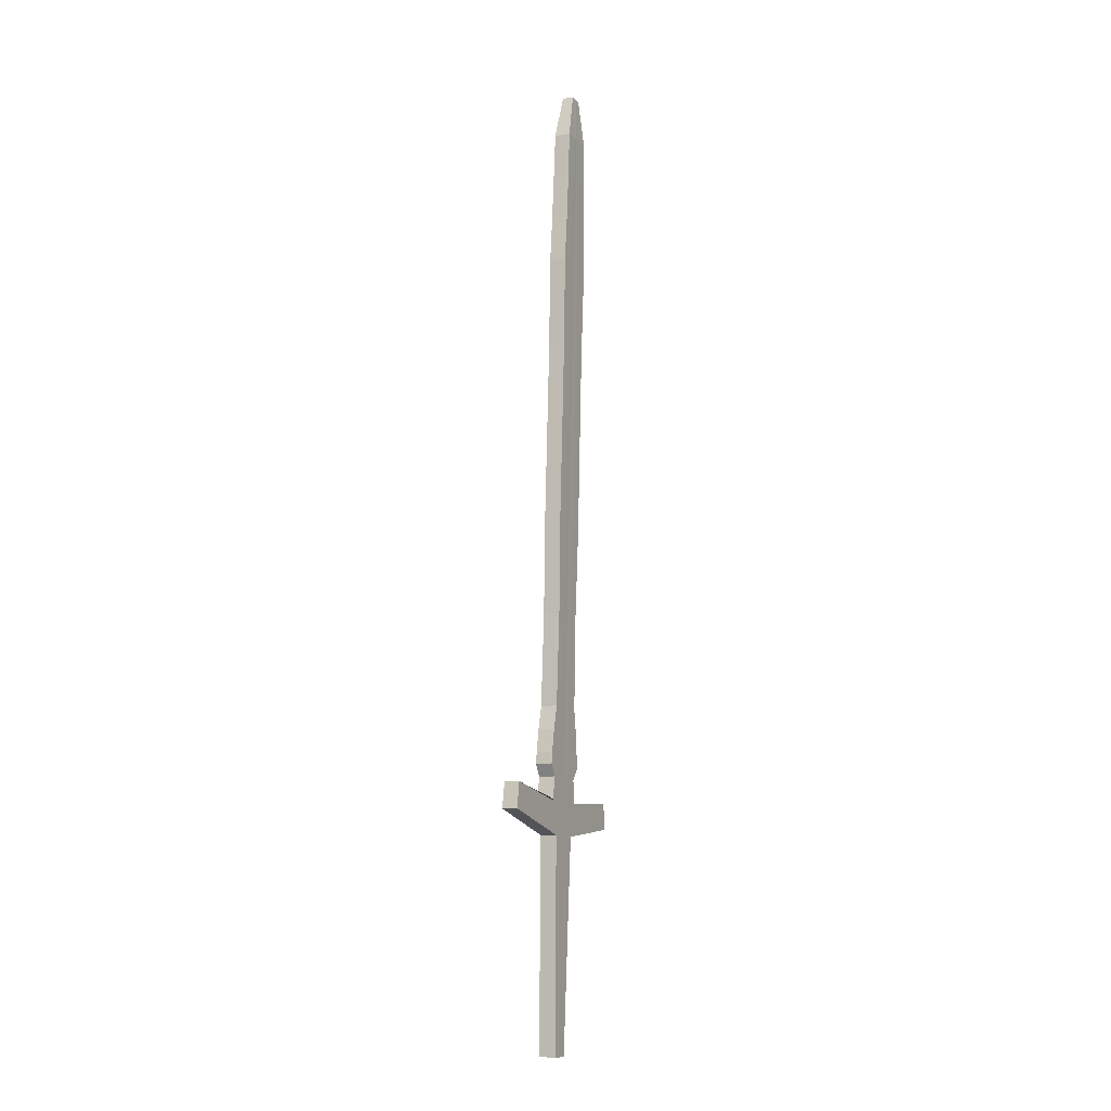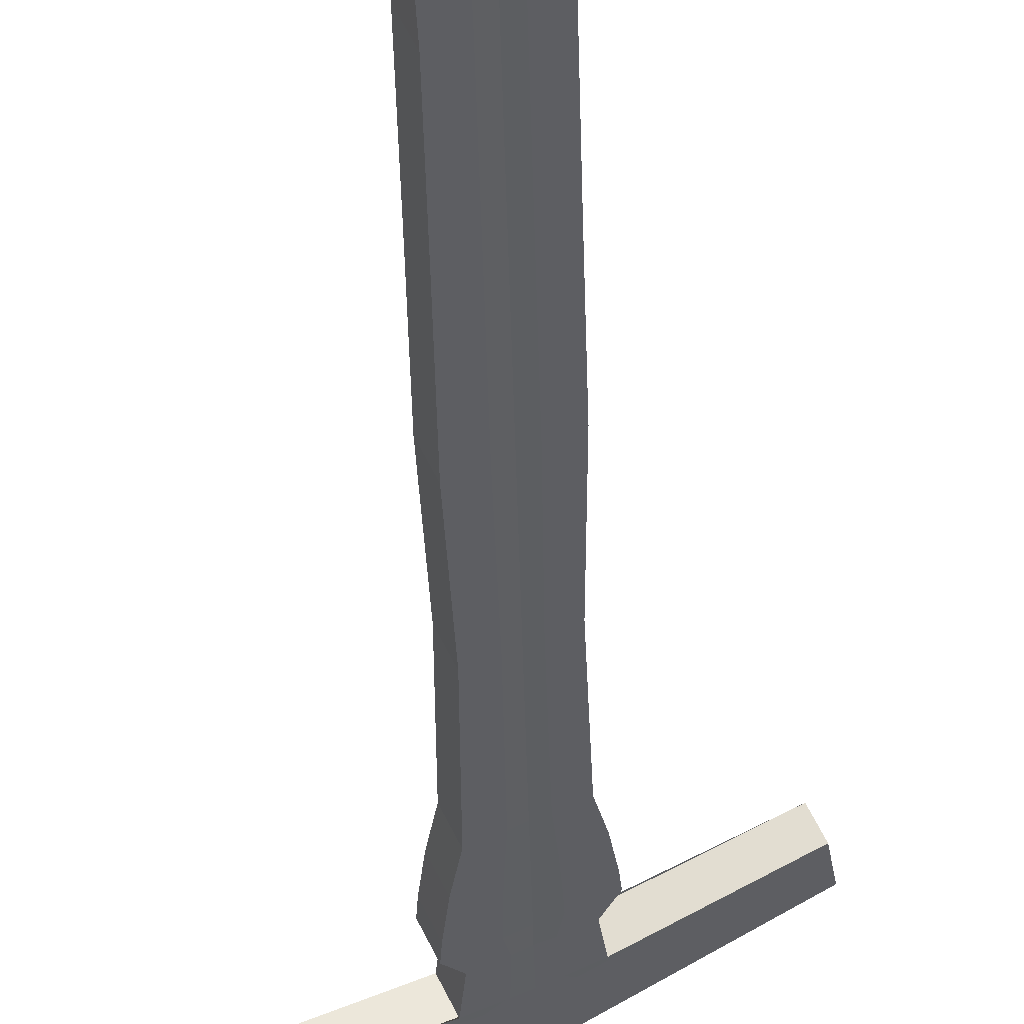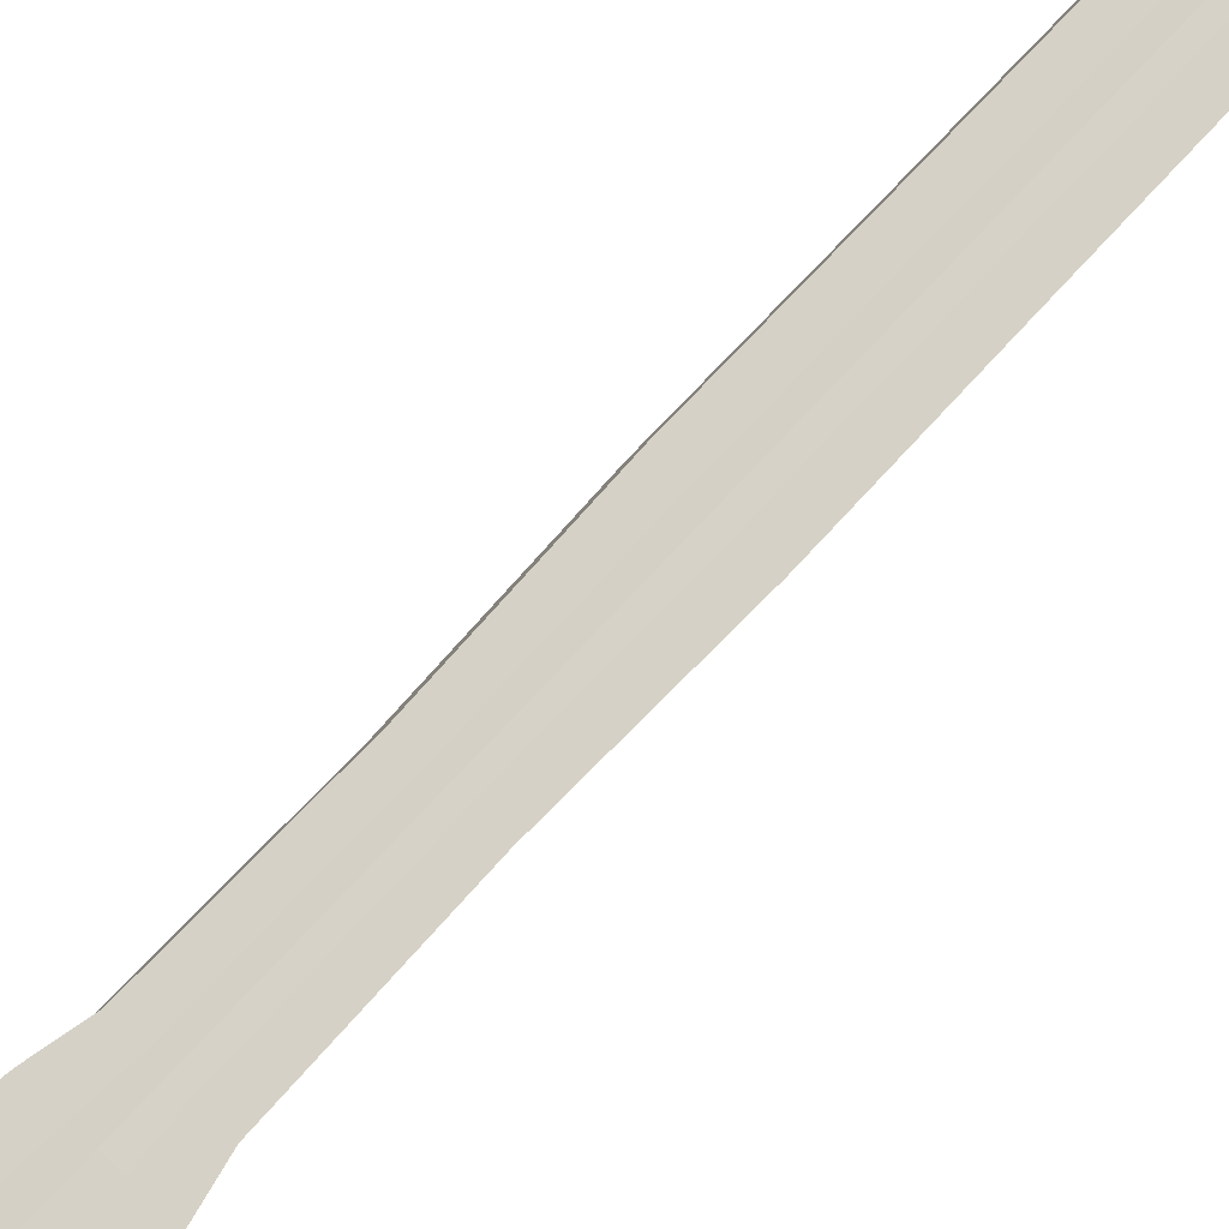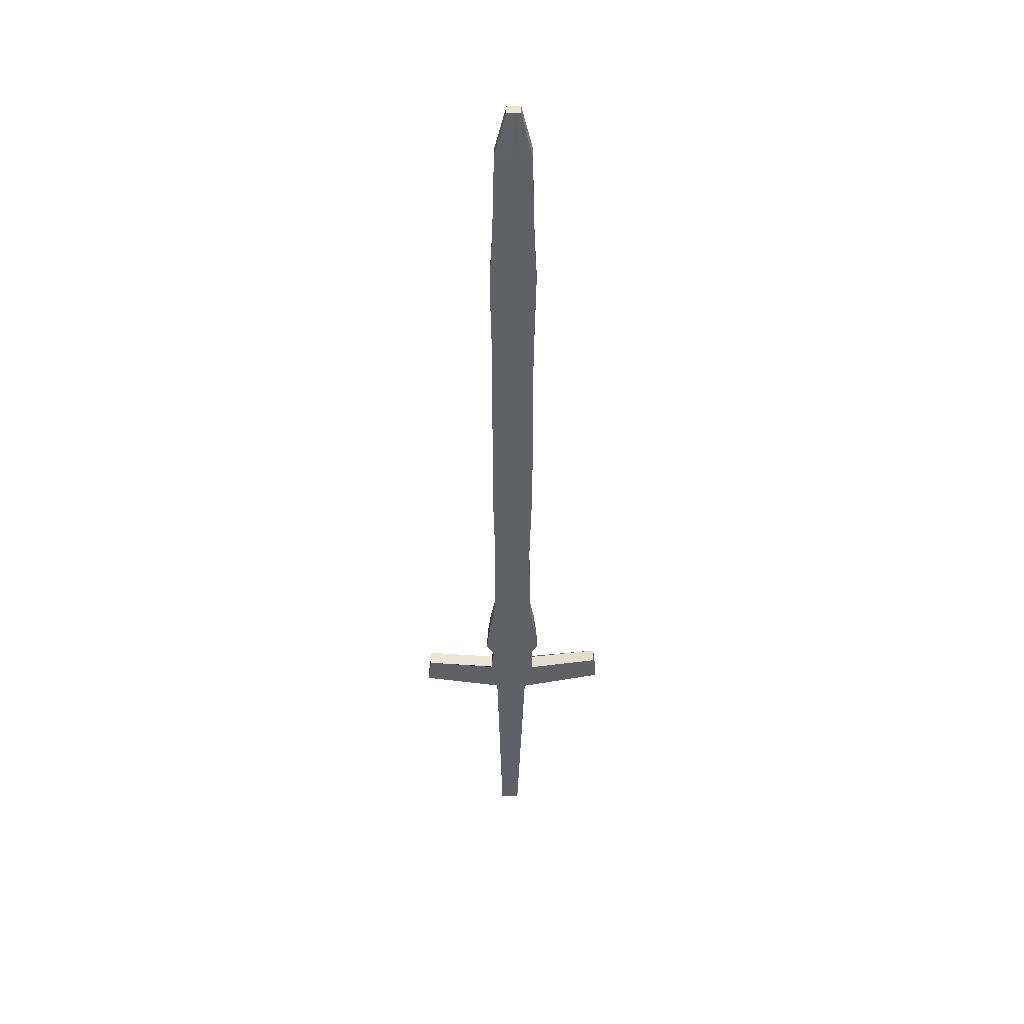
<metadata>
{"format":"obj","ext":"obj","renderer":"f3d","projection":"perspective","resolution":1024,"background":"white","views":[{"elev":-12.1,"azim":-39.7,"up":"+Y"},{"elev":-32.7,"azim":-179.3,"up":"+Z"},{"elev":57.3,"azim":39.1,"up":"+Z"},{"elev":43.8,"azim":-154.7,"up":"+Y"}]}
</metadata>
<code>
v -0.06903 0.3668 -0.04591
v -0.003902 0.902 -0.05997
v -0.0644 0.3666 -0.03584
v -0.000472 0.9018 -0.05251
v 0.05953 0.3615 -0.1054
v 0.004791 0.902 -0.06397
v 0.06427 0.3613 -0.09506
v 0.008222 0.9018 -0.05652
v -0.0162 0.6393 -0.06345
v -0.01116 0.639 -0.05252
v 0.01618 0.639 -0.0651
v 0.01115 0.6393 -0.07604
v -0.01092 0.5076 -0.05615
v 0.01362 0.5077 -0.06745
v 0.008591 0.508 -0.07838
v -0.01596 0.5079 -0.06708
v -0.01626 0.7706 -0.05991
v -0.01123 0.7703 -0.04897
v 0.01855 0.7704 -0.06268
v 0.01352 0.7707 -0.07361
v -0.01242 0.442 -0.05722
v 0.014 0.442 -0.06938
v 0.008969 0.4423 -0.08031
v -0.01745 0.4422 -0.06815
v -0.01699 0.5736 -0.06485
v -0.01195 0.5733 -0.05391
v 0.01583 0.5734 -0.0667
v 0.0108 0.5737 -0.07764
v -0.01051 0.7047 -0.05106
v 0.01666 0.7047 -0.06356
v 0.01163 0.705 -0.0745
v -0.01554 0.705 -0.062
v -0.01318 0.8363 -0.05957
v -0.008145 0.836 -0.04863
v 0.01655 0.8361 -0.06
v 0.01152 0.8364 -0.07093
v -0.005986 0.2034 -0.06657
v 0.002285 0.9018 -0.05378
v -0.01102 0.2037 -0.0775
v -0.001145 0.902 -0.06123
v -0.007525 0.6393 -0.06745
v -0.002492 0.639 -0.05651
v -0.003138 0.5077 -0.05973
v -0.008171 0.5079 -0.07067
v -0.006816 0.7707 -0.06425
v -0.001783 0.7704 -0.05332
v -0.009073 0.4423 -0.07201
v -0.00404 0.442 -0.06107
v -0.003141 0.5733 -0.05797
v -0.008174 0.5736 -0.0689
v -0.00189 0.7047 -0.05503
v -0.006923 0.705 -0.06596
v -0.005346 0.8363 -0.06317
v -0.000313 0.836 -0.05224
v 0.005253 0.9018 -0.05515
v 0.00132 0.2037 -0.08318
v 0.006844 0.639 -0.06081
v 0.005243 0.5077 -0.06359
v 0.008386 0.7704 -0.058
v 0.004981 0.442 -0.06523
v 0.006346 0.5733 -0.06234
v 0.007385 0.7047 -0.0593
v 0.008119 0.8361 -0.05612
v 0.006353 0.2034 -0.07225
v 0.001823 0.902 -0.0626
v 0.001811 0.6393 -0.07174
v 0.00021 0.508 -0.07452
v 0.003353 0.7707 -0.06893
v -5.2e-05 0.4423 -0.07616
v 0.001313 0.5736 -0.07327
v 0.002352 0.705 -0.07023
v 0.003086 0.8364 -0.06705
v -0.01229 0.8692 -0.05888
v -0.007422 0.8689 -0.0483
v 0.01622 0.8689 -0.05918
v 0.01135 0.8692 -0.06976
v -0.004792 0.8692 -0.06233
v 7.5e-05 0.8689 -0.05175
v 0.003281 0.8692 -0.06604
v 0.008148 0.8689 -0.05547
v -0.009361 0.8032 -0.04895
v 0.01722 0.8032 -0.06119
v 0.01219 0.8035 -0.07212
v -0.01439 0.8035 -0.05989
v -0.000932 0.8032 -0.05283
v -0.005965 0.8035 -0.06377
v 0.003111 0.8035 -0.06794
v 0.008144 0.8032 -0.05701
v -0.01764 0.4091 -0.0557
v 0.01877 0.4092 -0.07245
v 0.01374 0.4095 -0.08339
v -0.02267 0.4094 -0.06663
v -0.006091 0.4091 -0.06101
v -0.01112 0.4094 -0.07194
v 0.001307 0.4094 -0.07767
v 0.00634 0.4092 -0.06673
v -0.02058 0.4258 -0.06715
v -0.01555 0.4255 -0.05622
v 0.01692 0.4256 -0.07116
v 0.01188 0.4259 -0.08209
v -0.005251 0.4255 -0.06096
v -0.01028 0.4258 -0.07189
v 0.0008 0.4259 -0.07699
v 0.005833 0.4256 -0.06606
v -0.01338 0.3927 -0.05809
v 0.01412 0.3927 -0.07075
v 0.009091 0.393 -0.08169
v -0.00466 0.3927 -0.06211
v -0.009693 0.393 -0.07304
v -0.000301 0.393 -0.07737
v 0.004732 0.3927 -0.06643
v -0.01842 0.393 -0.06903
v -0.02333 0.4012 -0.06655
v -0.01829 0.4009 -0.05561
v 0.0193 0.401 -0.07291
v 0.01427 0.4013 -0.08385
v -0.006372 0.4009 -0.0611
v -0.01141 0.4012 -0.07204
v 0.001431 0.4012 -0.07794
v 0.006464 0.4009 -0.06701
v -0.06228 0.3848 -0.03633
v 0.06238 0.3802 -0.09367
v 0.05763 0.3805 -0.104
v -0.005601 0.3722 -0.06222
v -0.01063 0.3725 -0.07316
v 0.000232 0.3725 -0.07816
v 0.005265 0.3722 -0.06722
v -0.06691 0.3851 -0.04639
v -0.02035 0.3764 -0.06858
v -0.01532 0.3761 -0.05765
v 0.01581 0.3759 -0.07198
v 0.01078 0.3762 -0.08292
v -0.00545 0.3755 -0.06221
v -0.01048 0.3758 -0.07314
v 0.000146 0.3758 -0.07803
v 0.00518 0.3755 -0.0671
v -0.009914 0.3526 -0.0608
v -0.001306 0.902 -0.06116
v -0.008031 0.6393 -0.06721
v -0.008625 0.5079 -0.07046
v -0.007366 0.7707 -0.064
v -0.009561 0.4423 -0.07179
v -0.008687 0.5736 -0.06867
v -0.007425 0.705 -0.06573
v -0.005803 0.8363 -0.06296
v 0.002124 0.9018 -0.05371
v -0.01492 0.3529 -0.07168
v -0.002998 0.639 -0.05628
v -0.003592 0.5076 -0.05952
v -0.002333 0.7704 -0.05307
v -0.004528 0.442 -0.06085
v -0.003654 0.5733 -0.05773
v -0.002392 0.7047 -0.0548
v -0.00077 0.836 -0.05203
v -0.000362 0.8689 -0.05155
v -0.005229 0.8692 -0.06213
v -0.001423 0.8032 -0.0526
v -0.006456 0.8035 -0.06354
v -0.006764 0.4091 -0.0607
v -0.0118 0.4094 -0.07164
v -0.005851 0.4255 -0.06068
v -0.01088 0.4258 -0.07162
v -0.0102 0.393 -0.07281
v -0.005168 0.3927 -0.06187
v -0.0121 0.4012 -0.07172
v -0.007066 0.4009 -0.06078
v -0.008904 0.373 -0.06071
v -0.01391 0.3732 -0.0716
v -0.006025 0.3755 -0.06194
v -0.01106 0.3758 -0.07287
v 0.005536 0.9018 -0.05528
v 0.006362 0.353 -0.08147
v 0.007733 0.639 -0.06122
v 0.006041 0.5077 -0.06395
v 0.009355 0.7704 -0.05844
v 0.00584 0.442 -0.06562
v 0.00725 0.5733 -0.06275
v 0.008268 0.7047 -0.0597
v 0.008922 0.8361 -0.05649
v 0.01137 0.3527 -0.07059
v 0.002106 0.902 -0.06273
v 0.0027 0.6393 -0.07215
v 0.001008 0.508 -0.07489
v 0.004322 0.7707 -0.06938
v 0.000807 0.4423 -0.07656
v 0.002217 0.5736 -0.07369
v 0.003235 0.705 -0.07064
v 0.003889 0.8364 -0.06742
v 0.004049 0.8692 -0.0664
v 0.008917 0.8689 -0.05582
v 0.003976 0.8035 -0.06834
v 0.009009 0.8032 -0.05741
v 0.002491 0.4094 -0.07821
v 0.007525 0.4092 -0.06728
v 0.001856 0.4259 -0.07748
v 0.006889 0.4256 -0.06654
v 0.005627 0.3927 -0.06684
v 0.000594 0.393 -0.07778
v 0.007687 0.4009 -0.06757
v 0.002654 0.4012 -0.07851
v 0.005699 0.3733 -0.08062
v 0.0107 0.373 -0.06974
v 0.001159 0.3759 -0.0785
v 0.006192 0.3756 -0.06756
v -0.06325 0.3764 -0.0361
v 0.06325 0.3715 -0.09431
v 0.0585 0.3718 -0.1046
v -0.005778 0.2946 -0.06422
v -0.01081 0.2949 -0.07515
v 0.000732 0.295 -0.08047
v 0.005765 0.2947 -0.06953
v -0.06789 0.3767 -0.04617
v -0.01438 0.3639 -0.07164
v -0.009368 0.3636 -0.06075
v 0.01101 0.3637 -0.07014
v 0.006004 0.3639 -0.08101
v -0.06383 0.3715 -0.03597
v 0.06376 0.3664 -0.09468
v 0.05901 0.3667 -0.105
v -0.005882 0.249 -0.06539
v -0.01091 0.2493 -0.07633
v 0.001026 0.2493 -0.08182
v 0.006059 0.249 -0.07089
v -0.01465 0.3584 -0.07166
v -0.009641 0.3581 -0.06077
v 0.01119 0.3582 -0.07036
v 0.006183 0.3585 -0.08124
v -0.06846 0.3718 -0.04604
v -0.06422 0.3681 -0.03588
v 0.06411 0.3629 -0.09494
v 0.05936 0.3632 -0.1053
v -0.005953 0.2178 -0.0662
v -0.01099 0.2181 -0.07713
v 0.001227 0.2181 -0.08275
v 0.00626 0.2179 -0.07182
v -0.01484 0.3546 -0.07167
v -0.009827 0.3543 -0.06079
v 0.01131 0.3544 -0.07052
v 0.006305 0.3547 -0.0814
v -0.06885 0.3684 -0.04595
v 0.000183 0.2034 -0.06941
v 0.000365 0.902 -0.06186
v -0.002735 0.6393 -0.06933
v -0.003859 0.5079 -0.07233
v -0.001609 0.7707 -0.06633
v -0.00444 0.4423 -0.07382
v -0.003308 0.5736 -0.07082
v -0.002164 0.705 -0.06783
v -0.001008 0.8363 -0.06485
v 0.003835 0.9018 -0.05432
v -0.00485 0.2037 -0.08034
v 0.002156 0.639 -0.0587
v 0.001033 0.5077 -0.0617
v 0.003282 0.7704 -0.0557
v 0.000451 0.442 -0.06319
v 0.001583 0.5733 -0.0602
v 0.002728 0.7047 -0.0572
v 0.003883 0.8361 -0.05422
v 0.004092 0.8689 -0.05365
v -0.000634 0.8692 -0.06392
v 0.003587 0.8032 -0.05496
v -0.001305 0.8035 -0.06559
v 0.000105 0.4091 -0.06391
v -0.004786 0.4094 -0.07454
v 0.000272 0.4256 -0.06355
v -0.00462 0.4258 -0.07418
v -0.004875 0.393 -0.07494
v 1.7e-05 0.3927 -0.06431
v -0.004865 0.4012 -0.07472
v 2.7e-05 0.4009 -0.0641
v -0.000168 0.3722 -0.06472
v -0.005201 0.3725 -0.07566
v -0.000135 0.3755 -0.06465
v -0.005168 0.3758 -0.07559
v -0.00504 0.2949 -0.07781
v -6e-06 0.2947 -0.06688
v 8.8e-05 0.249 -0.06814
v -0.004945 0.2493 -0.07908
v -0.00488 0.2181 -0.07994
v 0.000153 0.2178 -0.06901
f 73 74 4 2
f 190 75 8 171
f 75 76 6 8
f 156 73 2 138
f 180 172 5 7
f 146 138 2 4
f 143 25 9 139
f 27 28 12 11
f 177 27 11 173
f 25 26 10 9
f 24 21 13 16
f 176 22 14 174
f 22 23 15 14
f 142 24 16 140
f 144 32 17 141
f 30 31 20 19
f 178 30 19 175
f 32 29 18 17
f 162 97 24 142
f 99 100 23 22
f 196 99 22 176
f 97 98 21 24
f 16 13 26 25
f 174 14 27 177
f 14 15 28 27
f 140 16 25 143
f 9 10 29 32
f 173 11 30 178
f 11 12 31 30
f 139 9 32 144
f 158 84 33 145
f 82 83 36 35
f 192 82 35 179
f 84 81 34 33
f 157 85 54 154
f 262 86 53 249
f 243 41 52 248
f 148 42 51 153
f 244 44 50 247
f 149 43 49 152
f 161 101 48 151
f 266 102 47 246
f 153 51 46 150
f 248 52 45 245
f 246 47 44 244
f 151 48 43 149
f 152 49 42 148
f 247 50 41 243
f 250 242 40 38
f 137 147 39 37
f 260 77 40 242
f 155 78 38 146
f 189 79 65 181
f 171 181 65 55
f 186 70 66 182
f 185 69 67 183
f 187 71 68 184
f 195 103 69 185
f 183 67 70 186
f 182 66 71 187
f 191 87 72 188
f 261 88 63 258
f 252 57 62 257
f 253 58 61 256
f 265 104 60 255
f 257 62 59 254
f 255 60 58 253
f 256 61 57 252
f 241 251 56 64
f 259 80 55 250
f 258 63 80 259
f 188 72 79 189
f 154 54 78 155
f 249 53 77 260
f 145 33 73 156
f 35 36 76 75
f 179 35 75 190
f 33 34 74 73
f 254 59 88 261
f 184 68 87 191
f 245 45 86 262
f 150 46 85 157
f 17 18 81 84
f 175 19 82 192
f 19 20 83 82
f 141 17 84 158
f 270 120 96 263
f 200 119 95 193
f 269 118 94 264
f 166 117 93 159
f 113 114 89 92
f 199 115 90 194
f 115 116 91 90
f 165 113 92 160
f 263 96 104 265
f 193 95 103 195
f 264 94 102 266
f 159 93 101 161
f 92 89 98 97
f 194 90 99 196
f 90 91 100 99
f 160 92 97 162
f 170 129 112 163
f 131 132 107 106
f 204 131 106 197
f 129 130 105 112
f 169 133 108 164
f 274 134 109 267
f 203 135 110 198
f 273 136 111 268
f 163 112 113 165
f 106 107 116 115
f 197 106 115 199
f 112 105 114 113
f 164 108 117 166
f 267 109 118 269
f 198 110 119 200
f 268 111 120 270
f 276 211 127 271
f 216 210 126 201
f 275 209 125 272
f 214 208 124 167
f 212 205 121 128
f 215 206 122 202
f 206 207 123 122
f 213 212 128 168
f 271 127 136 273
f 201 126 135 203
f 272 125 134 274
f 167 124 133 169
f 128 121 130 129
f 202 122 131 204
f 122 123 132 131
f 168 128 129 170
f 125 168 170 134
f 121 167 169 130
f 209 213 168 125
f 205 214 167 121
f 105 164 166 114
f 109 163 165 118
f 130 169 164 105
f 134 170 163 109
f 94 160 162 102
f 89 159 161 98
f 118 165 160 94
f 114 166 159 89
f 45 141 158 86
f 18 150 157 81
f 53 145 156 77
f 34 154 155 74
f 74 155 146 4
f 3 1 147 137
f 26 152 148 10
f 21 151 149 13
f 29 153 150 18
f 98 161 151 21
f 13 149 152 26
f 10 148 153 29
f 81 157 154 34
f 86 158 145 53
f 41 139 144 52
f 44 140 143 50
f 102 162 142 47
f 52 144 141 45
f 47 142 140 44
f 50 143 139 41
f 38 40 138 146
f 77 156 138 40
f 127 202 204 136
f 123 201 203 132
f 211 215 202 127
f 207 216 201 123
f 107 198 200 116
f 111 197 199 120
f 132 203 198 107
f 136 204 197 111
f 96 194 196 104
f 91 193 195 100
f 120 199 194 96
f 116 200 193 91
f 59 175 192 88
f 20 184 191 83
f 63 179 190 80
f 36 188 189 76
f 83 191 188 36
f 12 182 187 31
f 15 183 186 28
f 100 195 185 23
f 31 187 184 20
f 23 185 183 15
f 28 186 182 12
f 8 6 181 171
f 76 189 181 6
f 88 192 179 63
f 57 173 178 62
f 58 174 177 61
f 104 196 176 60
f 62 178 175 59
f 60 176 174 58
f 61 177 173 57
f 64 56 172 180
f 80 190 171 55
f 219 227 216 207
f 223 226 215 211
f 217 225 214 205
f 221 224 213 209
f 224 228 212 213
f 218 219 207 206
f 226 218 206 215
f 228 217 205 212
f 225 220 208 214
f 278 221 209 275
f 227 222 210 216
f 277 223 211 276
f 280 235 223 277
f 239 234 222 227
f 279 233 221 278
f 237 232 220 225
f 240 229 217 228
f 238 230 218 226
f 230 231 219 218
f 236 240 228 224
f 233 236 224 221
f 229 237 225 217
f 235 238 226 223
f 231 239 227 219
f 5 172 239 231
f 64 180 238 235
f 3 137 237 229
f 39 147 236 233
f 147 1 240 236
f 7 5 231 230
f 180 7 230 238
f 1 3 229 240
f 137 37 232 237
f 251 39 233 279
f 172 56 234 239
f 241 64 235 280
f 37 241 280 232
f 56 251 279 234
f 234 279 278 222
f 232 280 277 220
f 220 277 276 208
f 222 278 275 210
f 126 272 274 135
f 124 271 273 133
f 210 275 272 126
f 208 276 271 124
f 108 268 270 117
f 110 267 269 119
f 133 273 268 108
f 135 274 267 110
f 95 264 266 103
f 93 263 265 101
f 119 269 264 95
f 117 270 263 93
f 68 245 262 87
f 46 254 261 85
f 72 249 260 79
f 54 258 259 78
f 78 259 250 38
f 37 39 251 241
f 49 256 252 42
f 48 255 253 43
f 51 257 254 46
f 101 265 255 48
f 43 253 256 49
f 42 252 257 51
f 85 261 258 54
f 79 260 242 65
f 55 65 242 250
f 70 247 243 66
f 69 246 244 67
f 71 248 245 68
f 103 266 246 69
f 67 244 247 70
f 66 243 248 71
f 87 262 249 72

</code>
